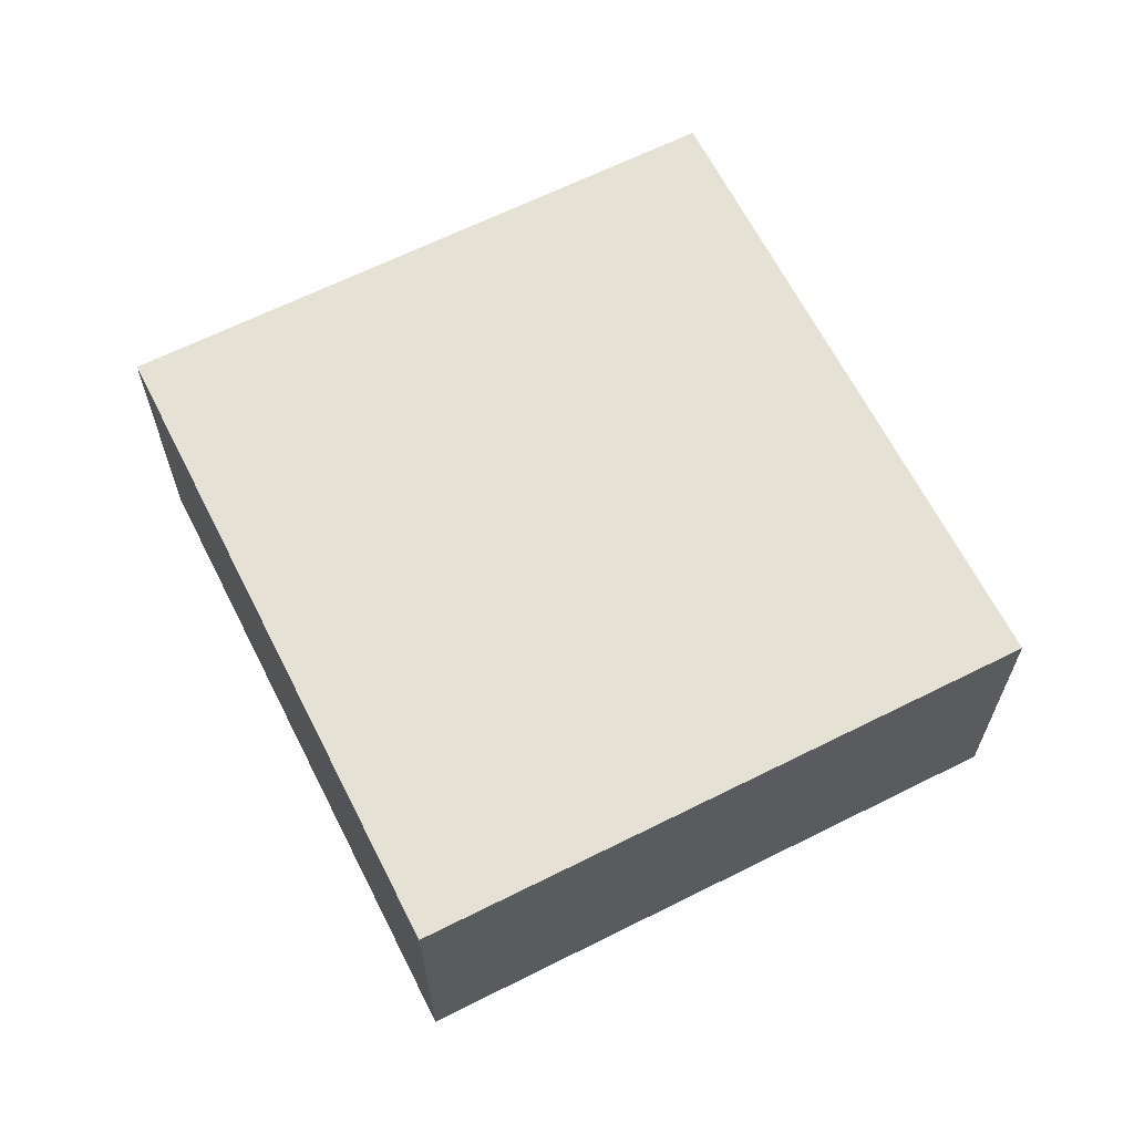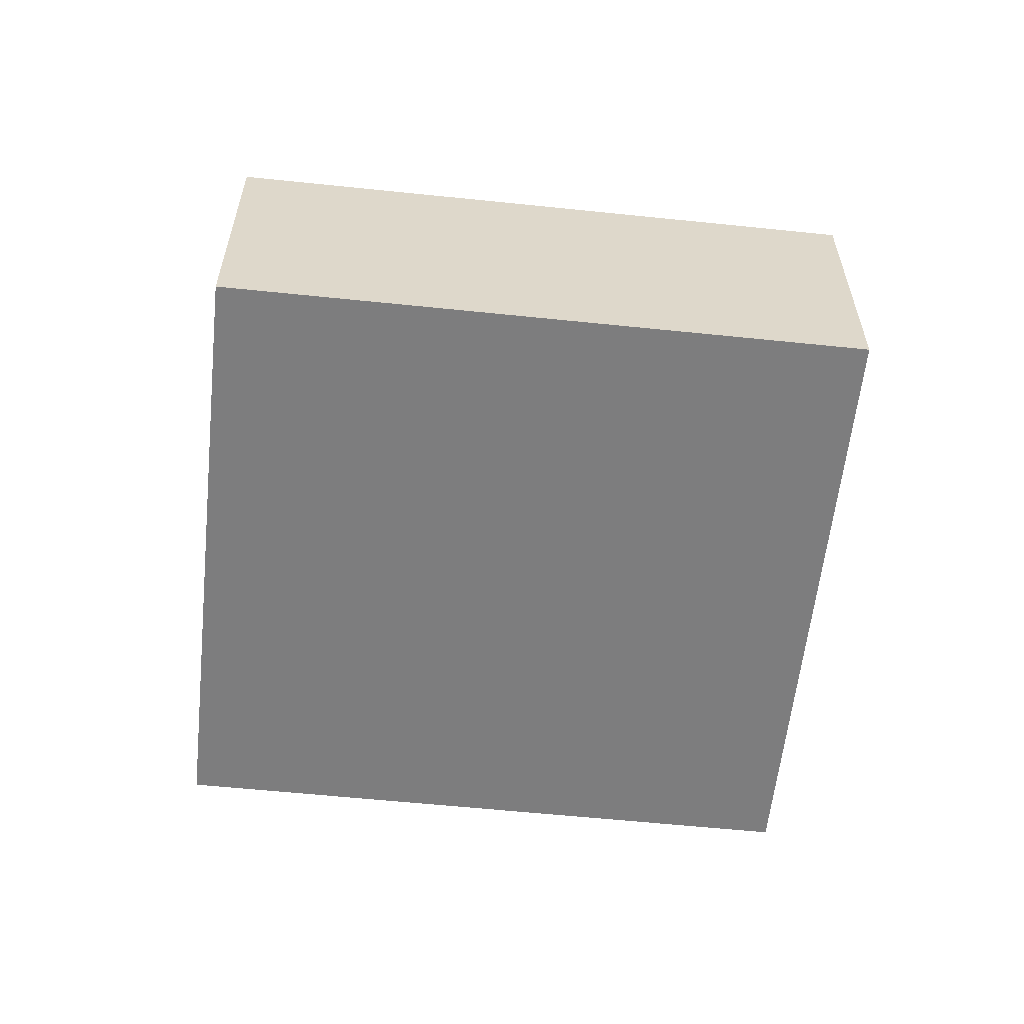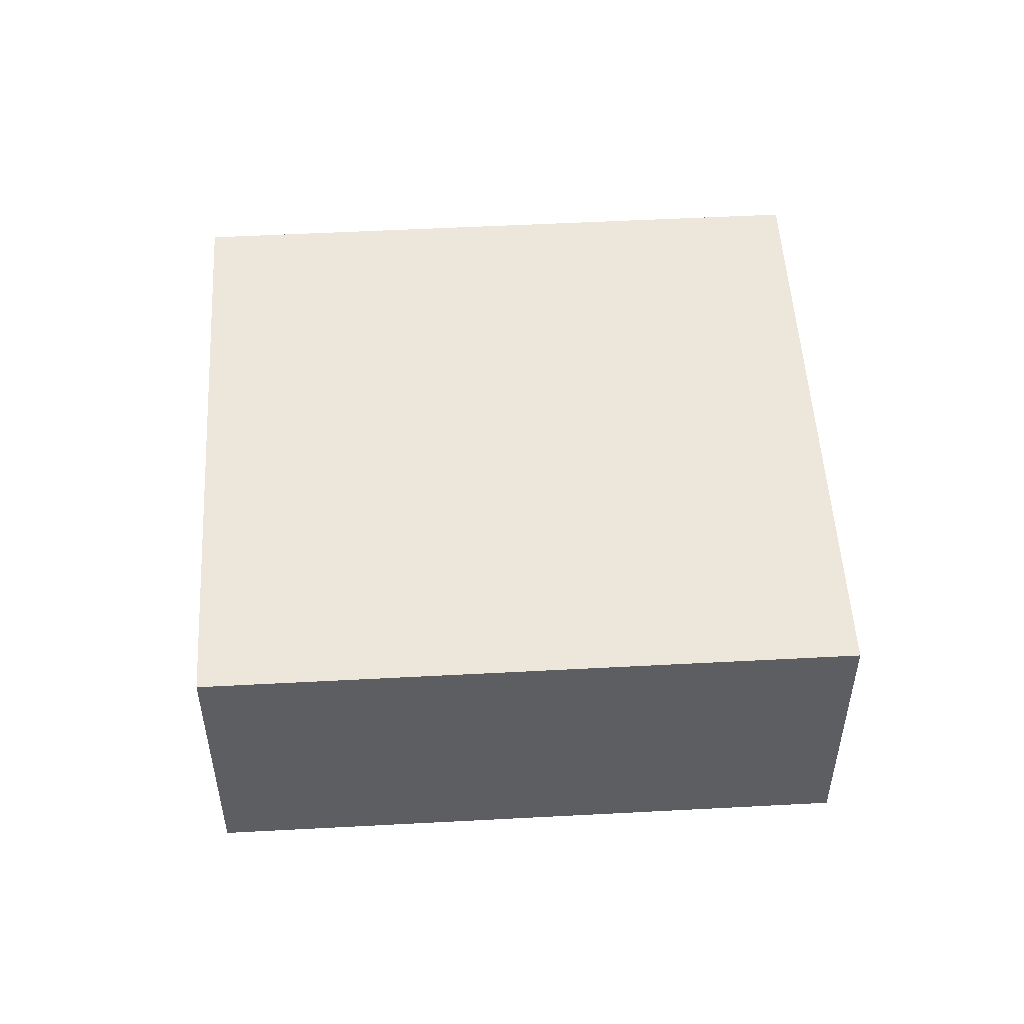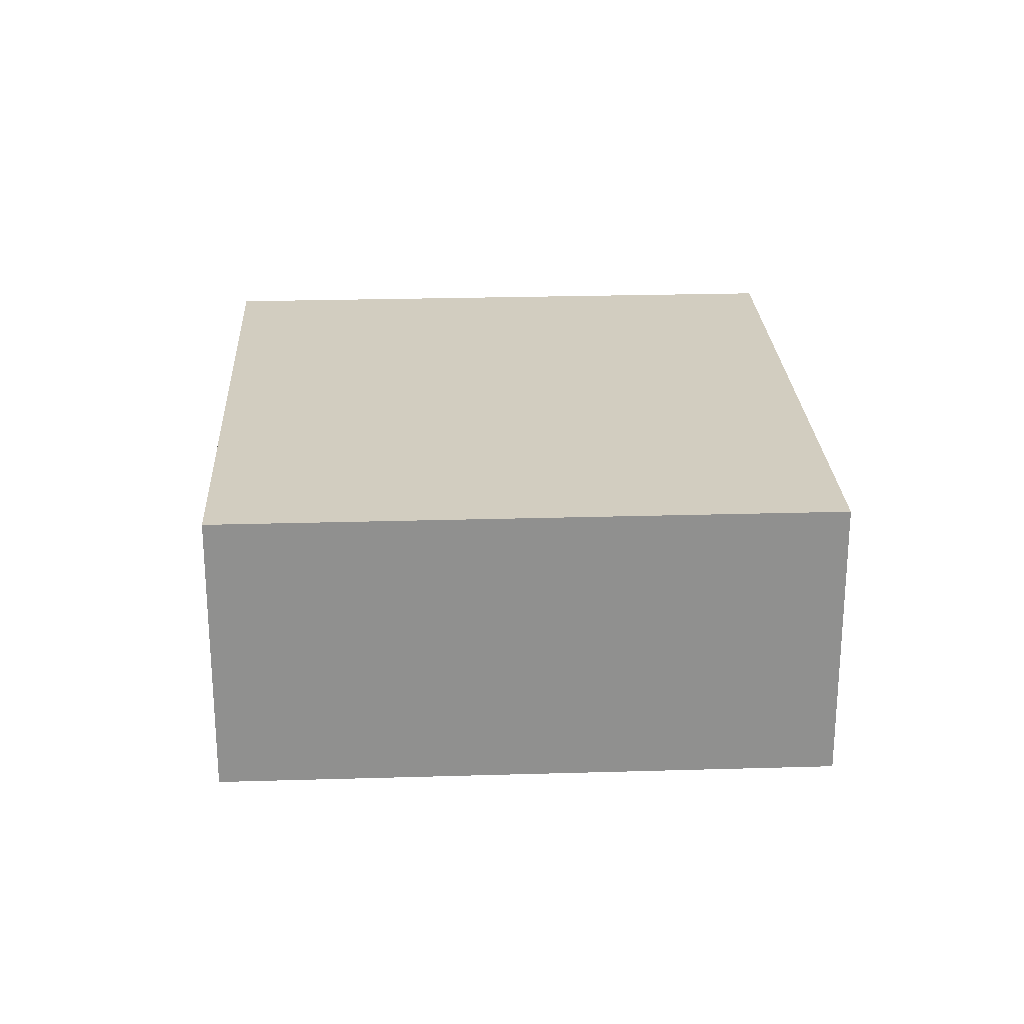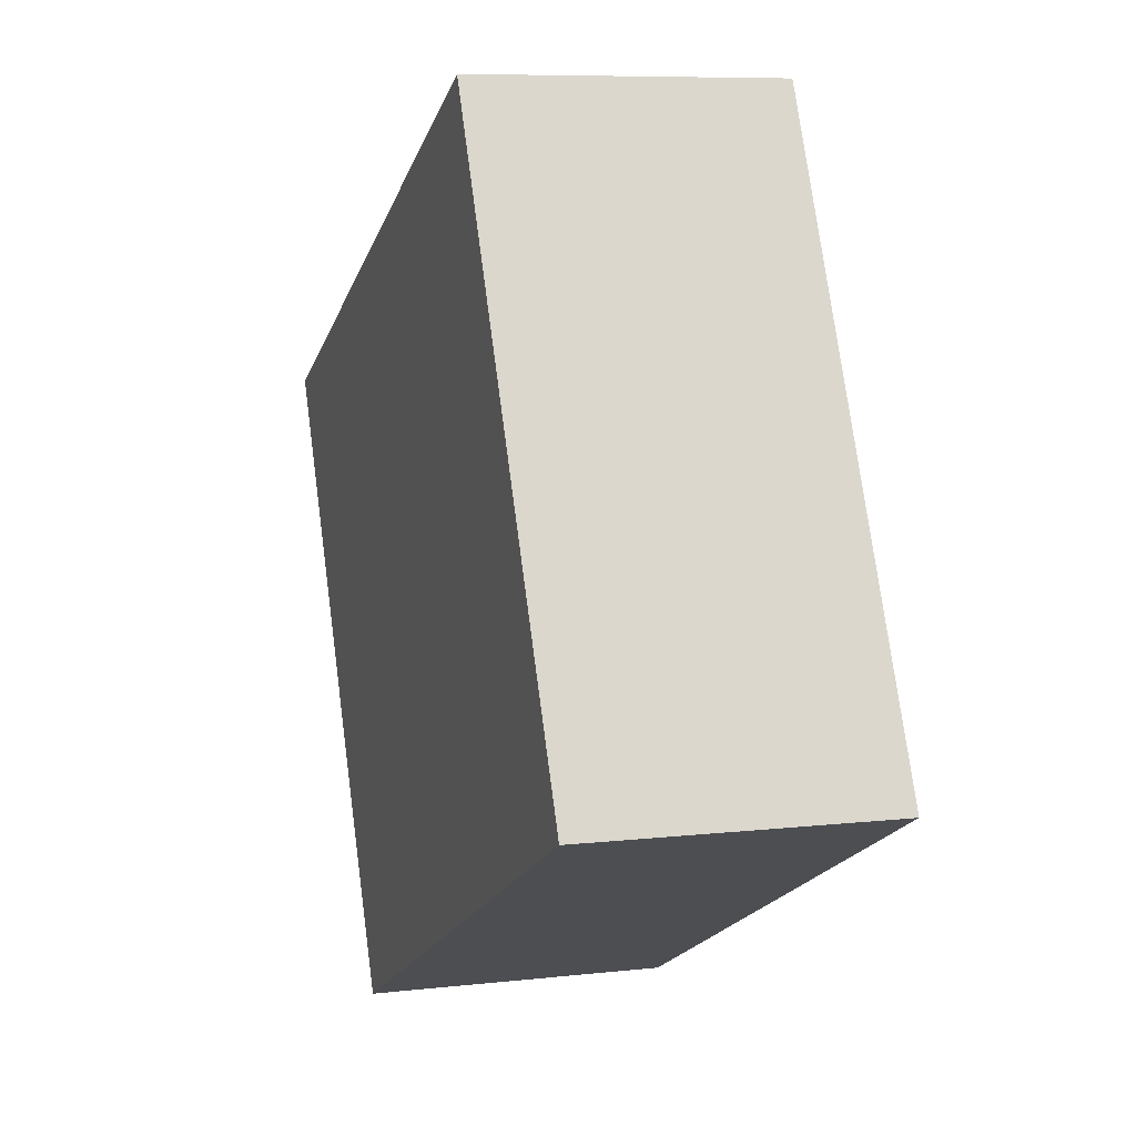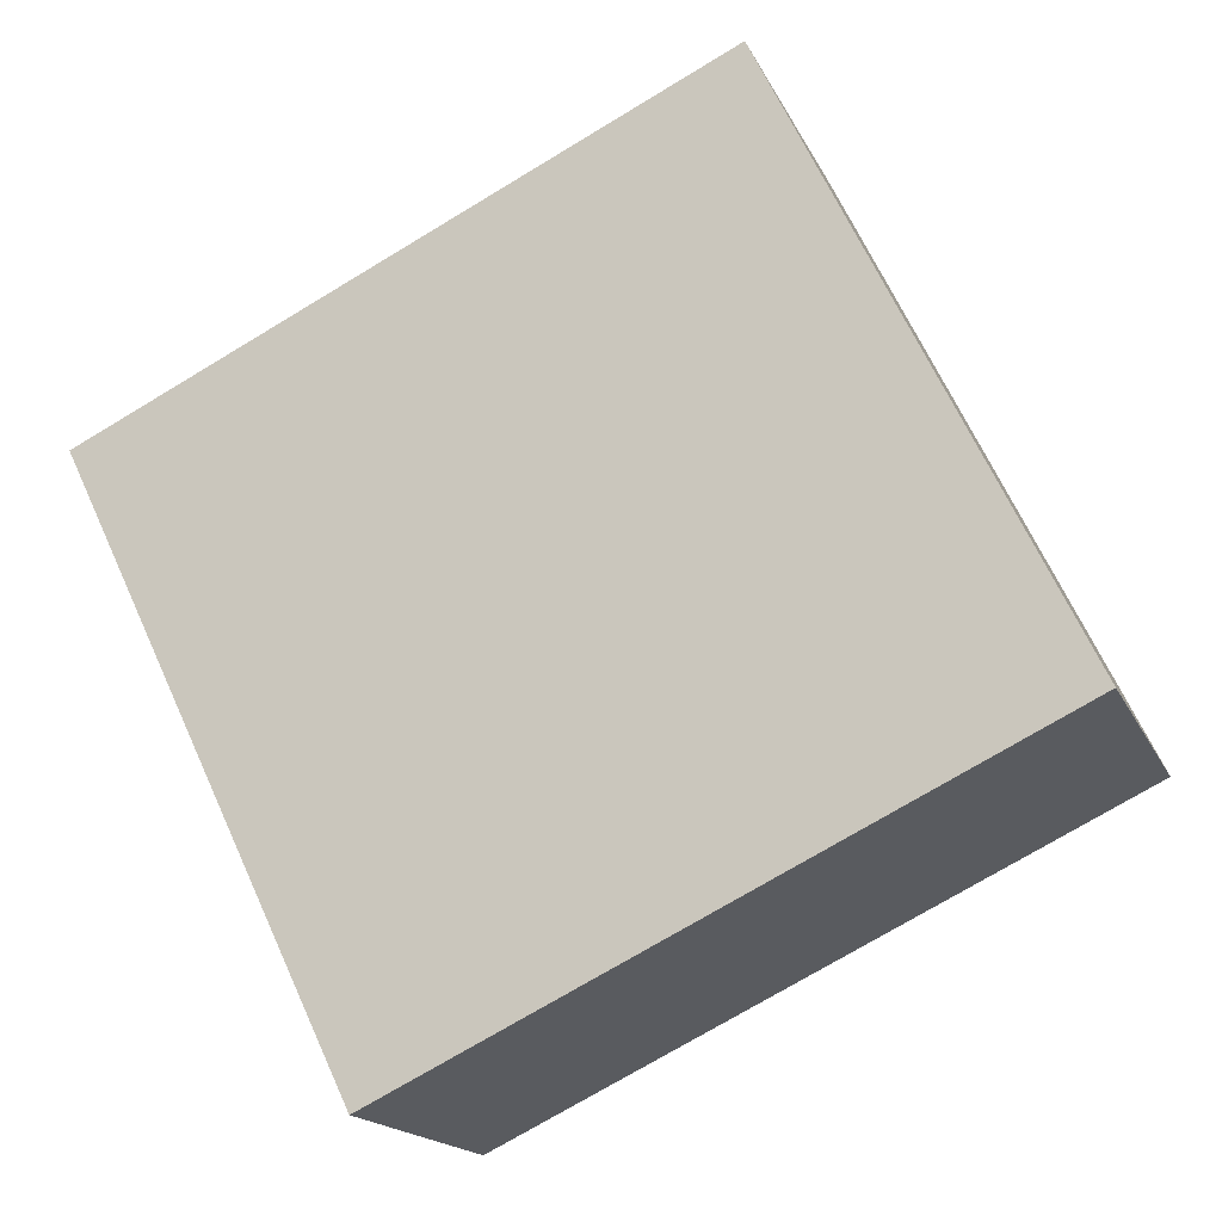
<metadata>
{"format":"obj","ext":"obj","renderer":"f3d","projection":"perspective","resolution":1024,"background":"white","views":[{"elev":64.7,"azim":37.6,"up":"+Y"},{"elev":-59.1,"azim":148.3,"up":"+Y"},{"elev":51.9,"azim":-28.9,"up":"+Y"},{"elev":24.6,"azim":61.6,"up":"+Y"},{"elev":8.0,"azim":72.4,"up":"+Z"},{"elev":-16.9,"azim":18.2,"up":"+Z"}]}
</metadata>
<code>
v  1.4 1.486 -2.921
v  3.065 1.486 1.469
v  4.465 1.486 -1.452
v  0 1.486 9.099e-17
v  3.065 -8.995e-17 1.469
v  4.465 8.891e-17 -1.452
v  1.4 1.789e-16 -2.921
v  0 0 0
g defaultobject
f 1 2 3
f 2 1 4
f 5 3 2
f 3 5 6
f 6 1 3
f 1 6 7
f 7 4 1
f 4 7 8
f 8 2 4
f 2 8 5
f 5 7 6
f 7 5 8

</code>
